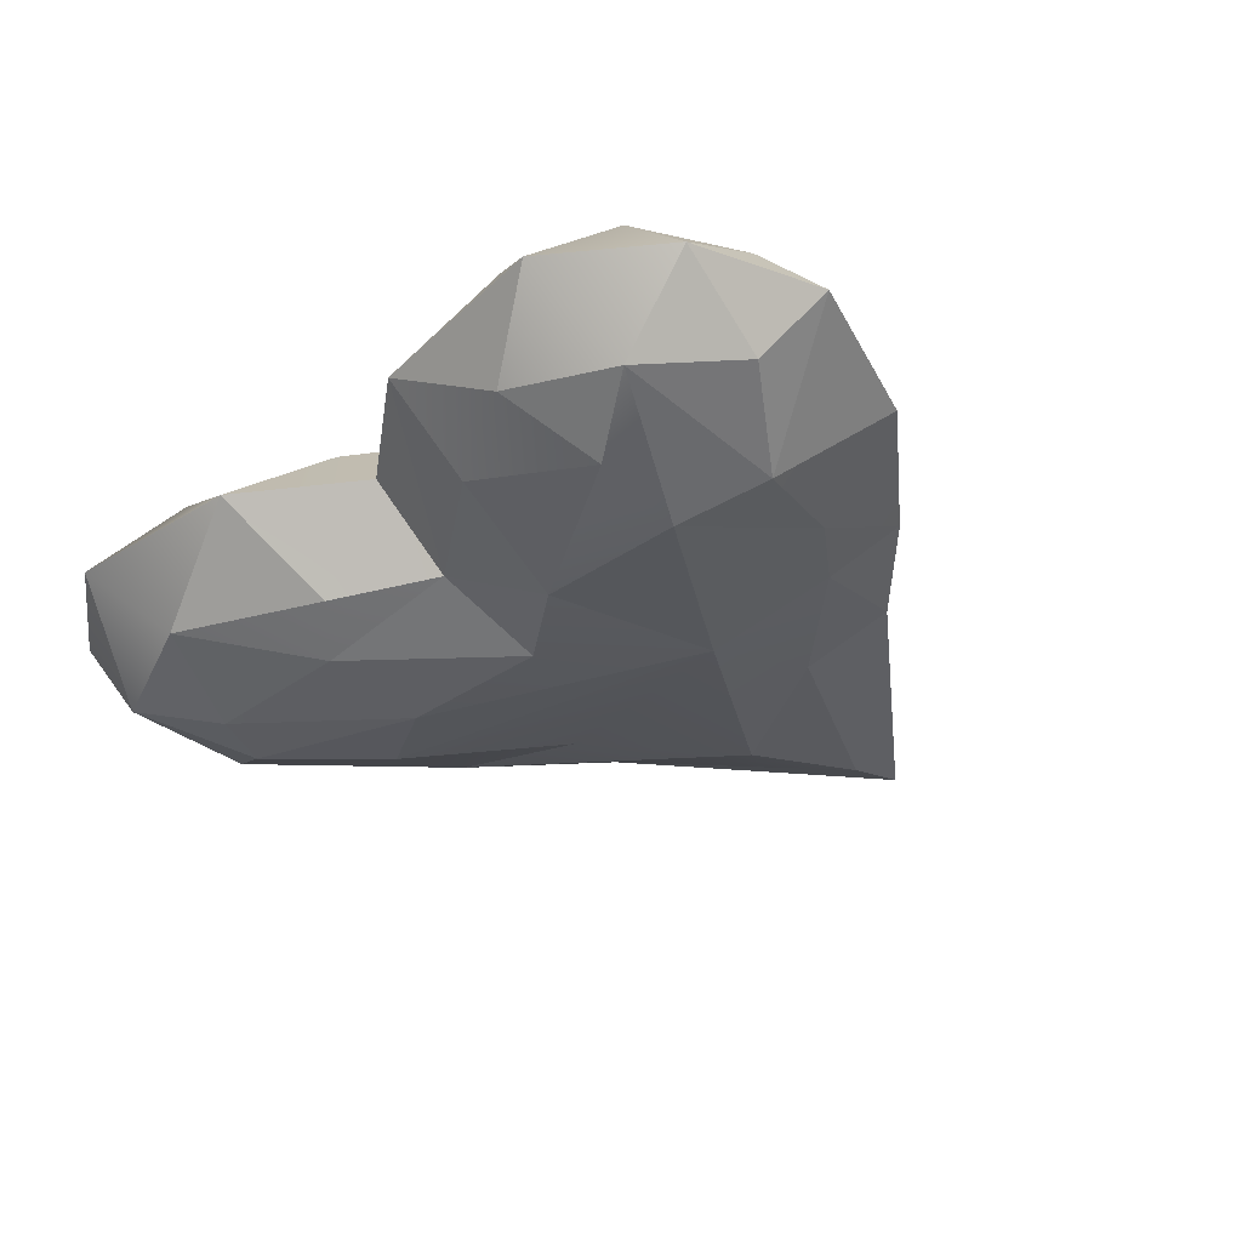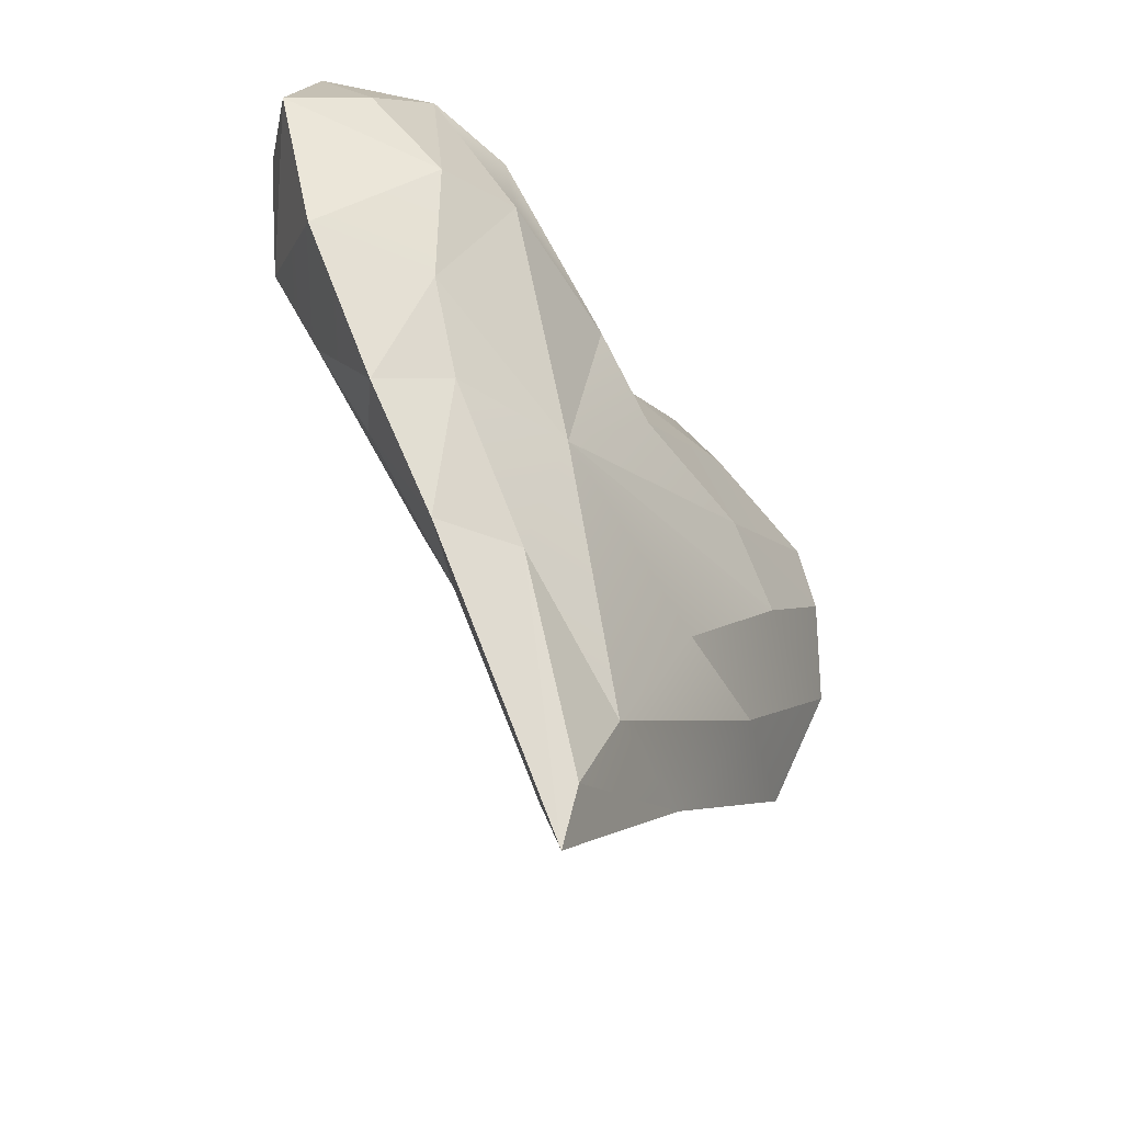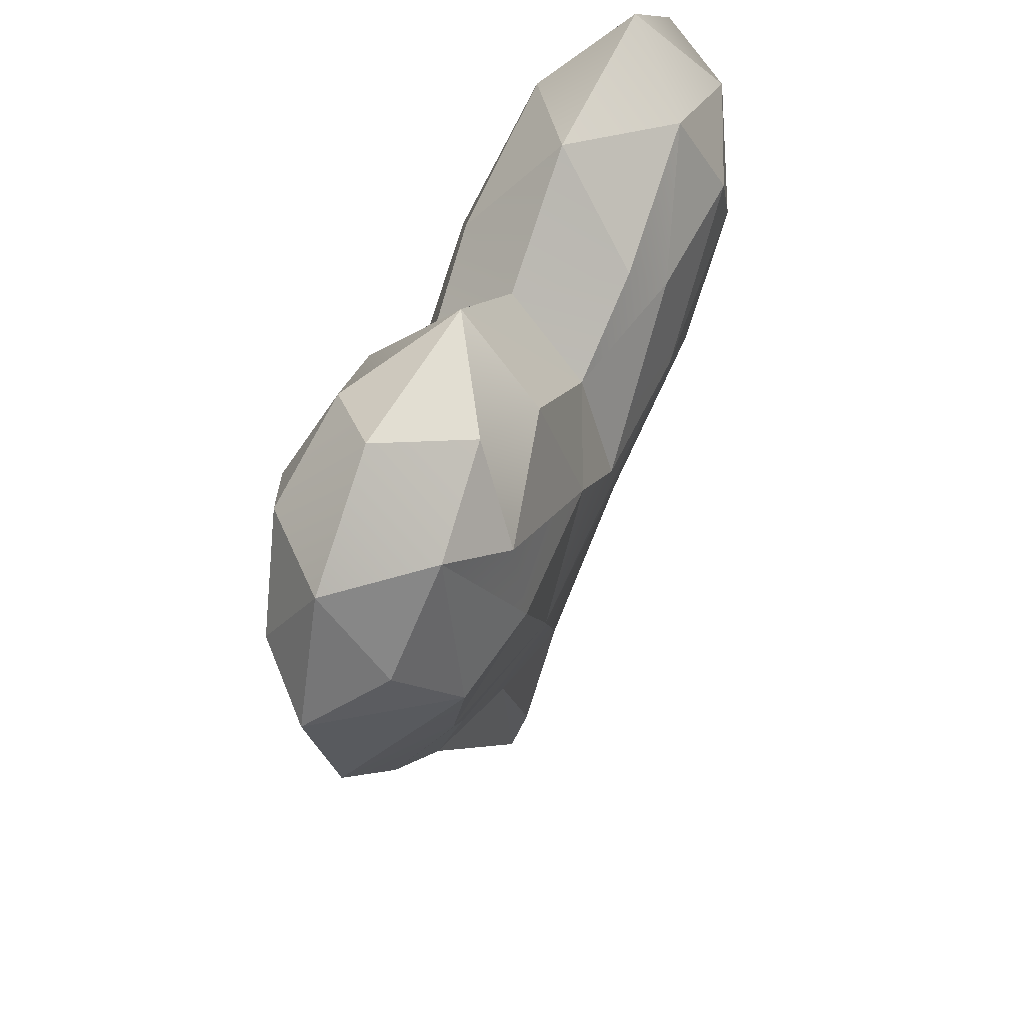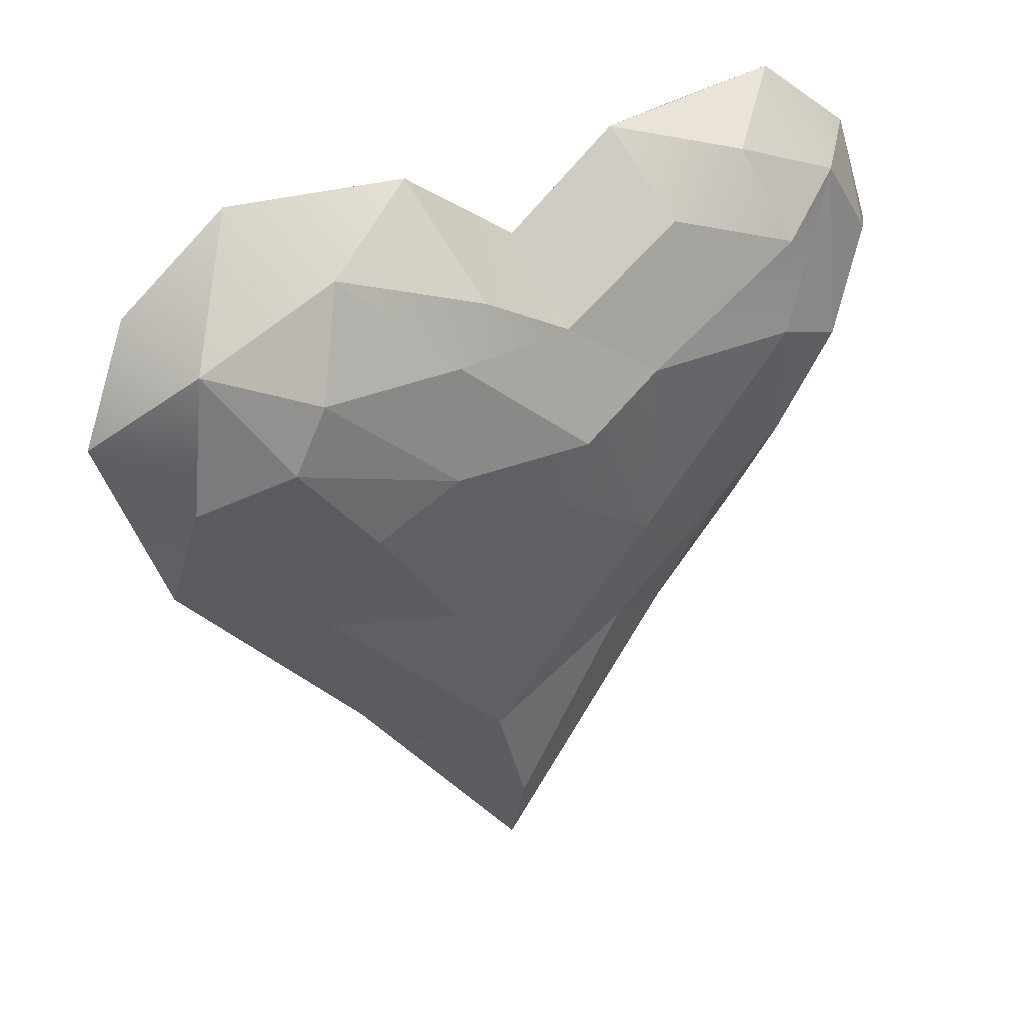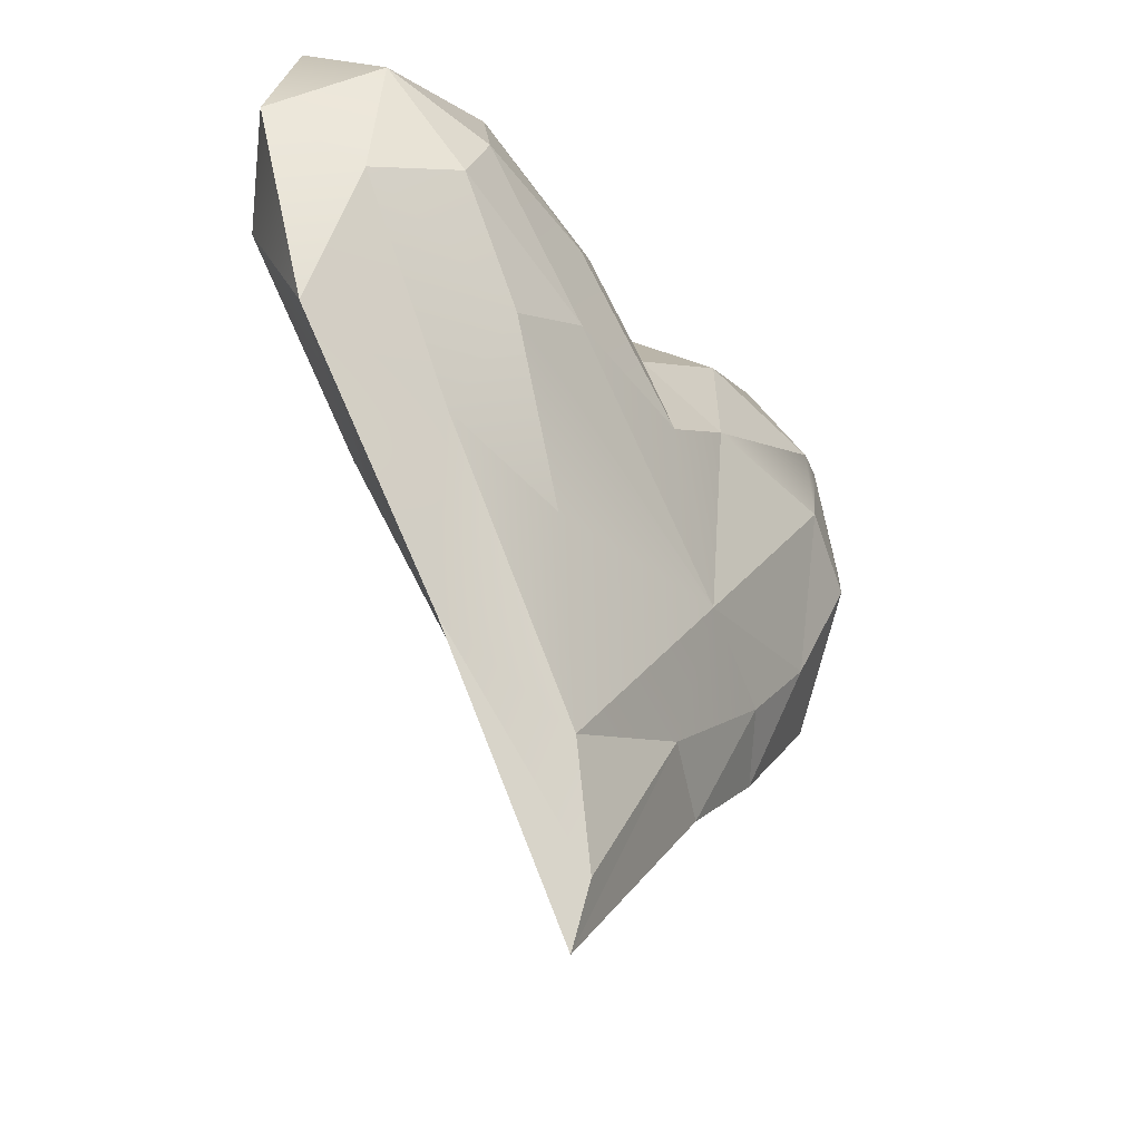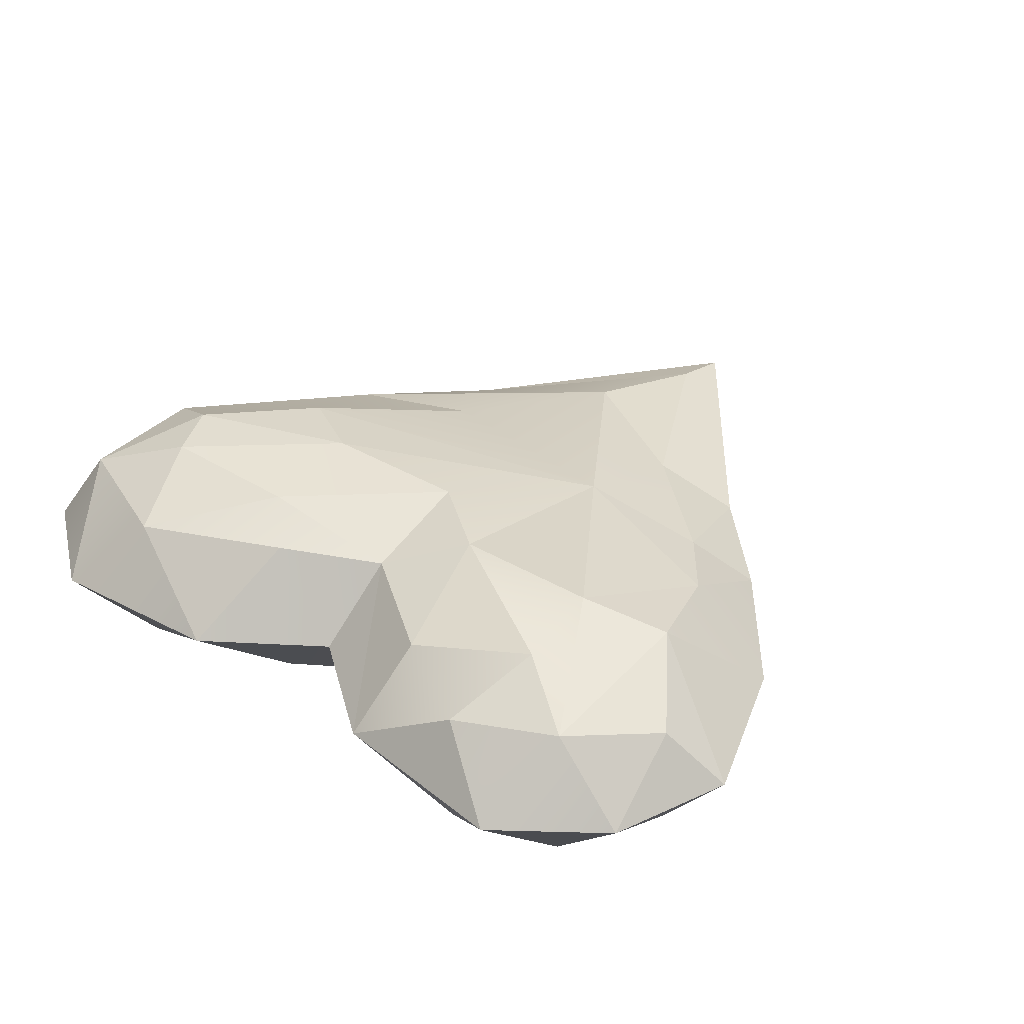
<metadata>
{"format":"obj","ext":"obj","renderer":"f3d","projection":"perspective","resolution":1024,"background":"white","views":[{"elev":-35.3,"azim":-135.1,"up":"+Z"},{"elev":-56.2,"azim":-55.4,"up":"+Y"},{"elev":49.8,"azim":-66.9,"up":"+Y"},{"elev":31.5,"azim":146.1,"up":"+Y"},{"elev":-41.2,"azim":126.6,"up":"+Y"},{"elev":37.4,"azim":-140.5,"up":"+Z"}]}
</metadata>
<code>
o heart_lp
v 0.1611 1.56 0
v 0.0459 4.392 0.7948
v -9.289 16.96 1.952
v -7.71 11.54 2e-06
v -4.35 12.53 1.516
v -11.74 20.1 2.668
v -15.86 20.73 3e-06
v -13.35 24.73 3.925
v -16.45 32.16 5e-06
v -16 28.29 2.39
v -13.27 31.84 3.159
v -9.967 26.1 4.894
v -8.948 33.53 2.701
v -10.27 29.9 4.503
v -4.435 34.6 6e-06
v -0.3702 28.2 3.123
v 0.1658 31.22 5e-06
v 3.6 30.51 3.418
v 4.98 34.67 5e-06
v 5.379 28.71 4.361
v 12.52 35.39 6e-06
v 9.8 32.97 3.031
v 11.31 29.02 4.595
v 15.71 19.87 3e-06
v 15.76 24.95 2.654
v 12.54 26.49 4.504
v 7.755 11.2 2e-06
v 10.14 17.76 2.129
v 9.014 22.28 4.211
v 4.714 16.57 2.851
v 1.738 9.18 1.409
v -12.17 35.44 6e-06
v 15.35 30.68 2.937
v -4.32 18.02 3.392
v -11.63 15.48 3e-06
v -5.201 31.62 3.364
v -18.24 27.14 4e-06
v -0.418 23.71 4.507
v 5.697 24.13 4.646
v 16.79 32.16 5e-06
v 18.58 27.35 5e-06
v -3.653 26.03 4.54
v 0.0459 4.392 -0.7948
v -9.289 16.96 -1.952
v -4.35 12.53 -1.516
v -11.74 20.1 -2.668
v -13.35 24.73 -3.925
v -13.27 31.84 -3.159
v -16 28.29 -2.39
v -9.967 26.1 -4.894
v -8.948 33.53 -2.701
v -10.27 29.9 -4.503
v -0.3702 28.2 -3.123
v 3.6 30.51 -3.418
v 5.379 28.71 -4.361
v 9.8 32.97 -3.031
v 11.31 29.02 -4.595
v 15.76 24.95 -2.654
v 12.54 26.49 -4.504
v 10.14 17.76 -2.129
v 9.014 22.28 -4.211
v 4.714 16.57 -2.851
v 1.738 9.18 -1.409
v 15.35 30.68 -2.937
v -4.32 18.02 -3.392
v -5.201 31.62 -3.364
v -0.418 23.71 -4.507
v 5.697 24.13 -4.646
v -3.653 26.03 -4.54
f 27 2 1
f 3 4 5
f 7 6 8
f 9 10 11
f 13 11 14
f 16 17 15
f 17 18 19
f 23 22 20
f 5 2 31
f 13 32 11
f 33 22 23
f 4 1 5
f 5 1 2
f 35 4 3
f 6 7 35
f 5 34 3
f 13 14 36
f 34 6 3
f 7 8 37
f 6 35 3
f 6 12 8
f 37 8 10
f 9 37 10
f 12 11 8
f 11 10 8
f 32 9 11
f 12 14 11
f 15 32 13
f 16 15 36
f 18 17 16
f 36 15 13
f 34 12 6
f 18 20 22
f 18 22 19
f 19 22 21
f 21 22 33
f 40 21 33
f 40 33 41
f 33 23 26
f 20 39 23
f 33 26 25
f 24 41 25
f 23 39 26
f 28 27 24
f 26 29 25
f 26 39 29
f 25 29 28
f 24 25 28
f 28 31 27
f 30 28 29
f 2 27 31
f 30 29 34
f 30 31 28
f 34 5 31
f 42 12 34
f 34 31 30
f 16 36 42
f 18 16 20
f 16 42 38
f 16 38 20
f 33 25 41
f 34 39 38
f 42 34 38
f 34 29 39
f 39 20 38
f 14 12 42
f 14 42 36
f 27 1 43
f 44 45 4
f 7 47 46
f 9 48 49
f 51 52 48
f 53 15 17
f 17 19 54
f 57 55 56
f 45 63 43
f 51 48 32
f 64 57 56
f 4 45 1
f 45 43 1
f 35 44 4
f 46 35 7
f 45 44 65
f 51 66 52
f 65 44 46
f 7 37 47
f 46 44 35
f 46 47 50
f 37 49 47
f 9 49 37
f 50 47 48
f 48 47 49
f 32 48 9
f 50 48 52
f 15 51 32
f 53 66 15
f 54 53 17
f 66 51 15
f 65 46 50
f 54 56 55
f 54 19 56
f 19 21 56
f 21 64 56
f 40 64 21
f 40 41 64
f 64 59 57
f 55 57 68
f 64 58 59
f 24 58 41
f 57 59 68
f 60 24 27
f 59 58 61
f 59 61 68
f 58 60 61
f 24 60 58
f 60 27 63
f 62 61 60
f 43 63 27
f 62 65 61
f 62 60 63
f 65 63 45
f 69 65 50
f 65 62 63
f 53 69 66
f 54 55 53
f 53 67 69
f 53 55 67
f 64 41 58
f 65 67 68
f 69 67 65
f 65 68 61
f 68 67 55
f 52 69 50
f 52 66 69

</code>
